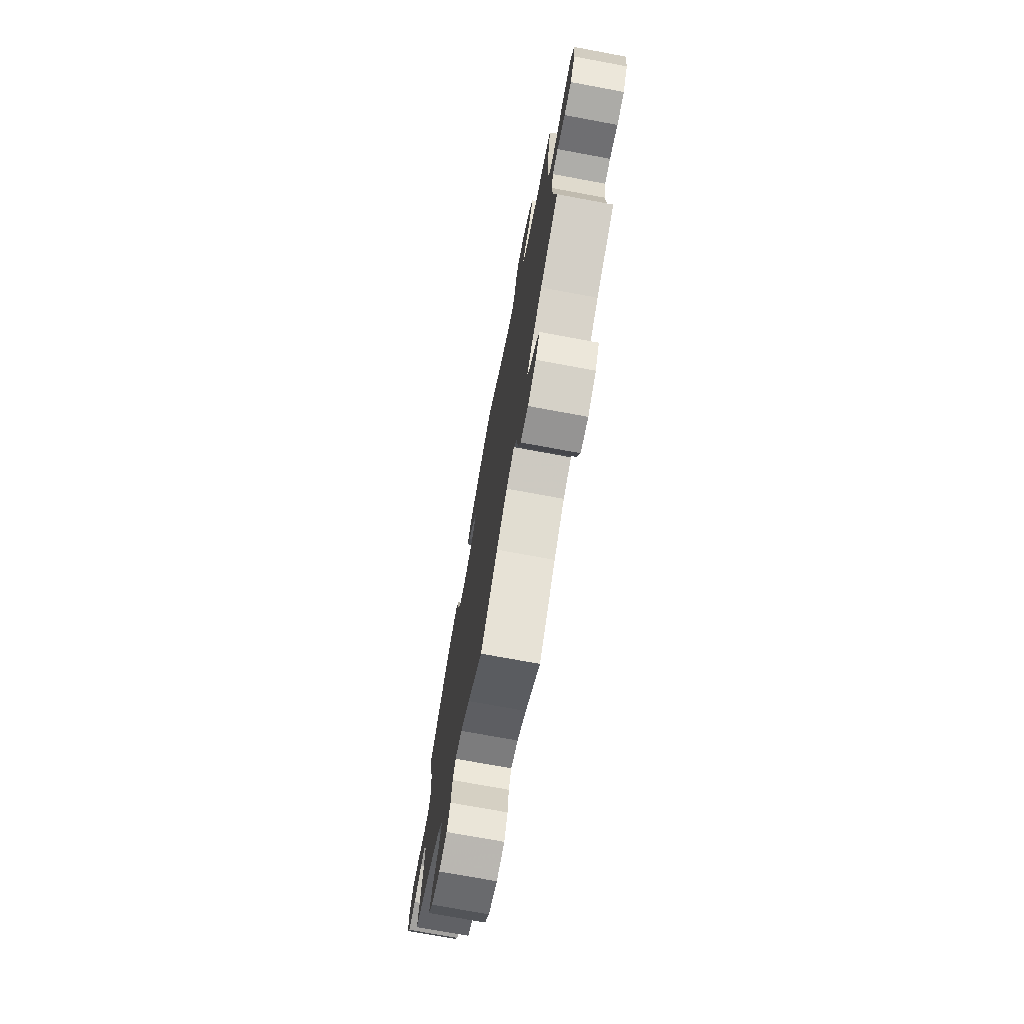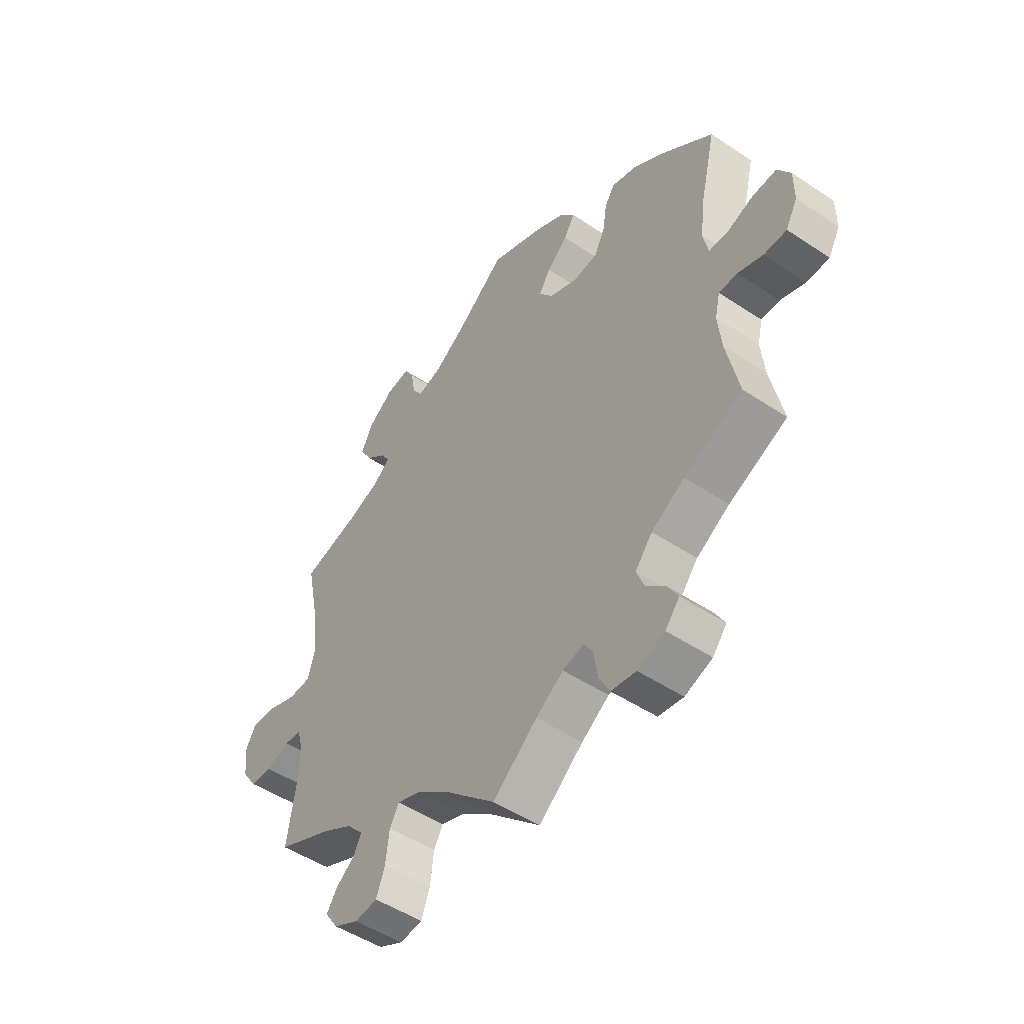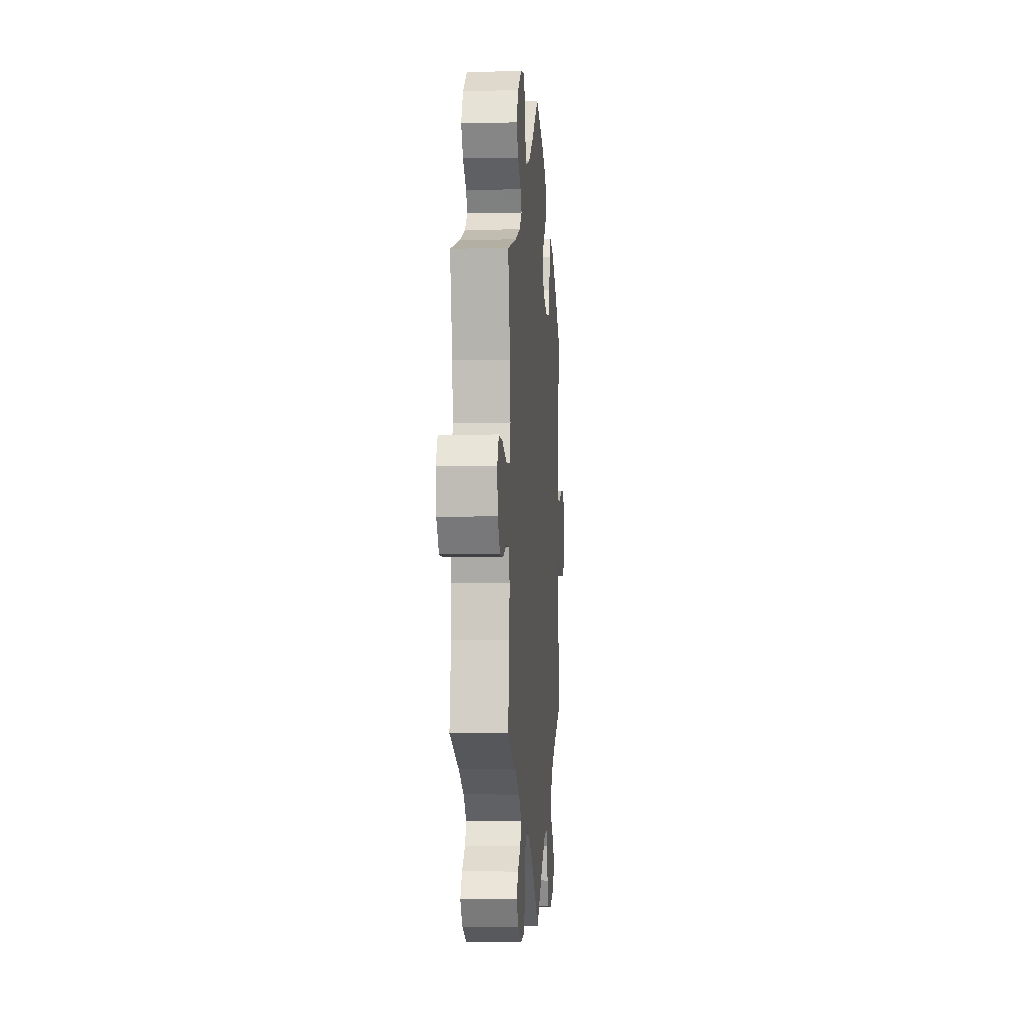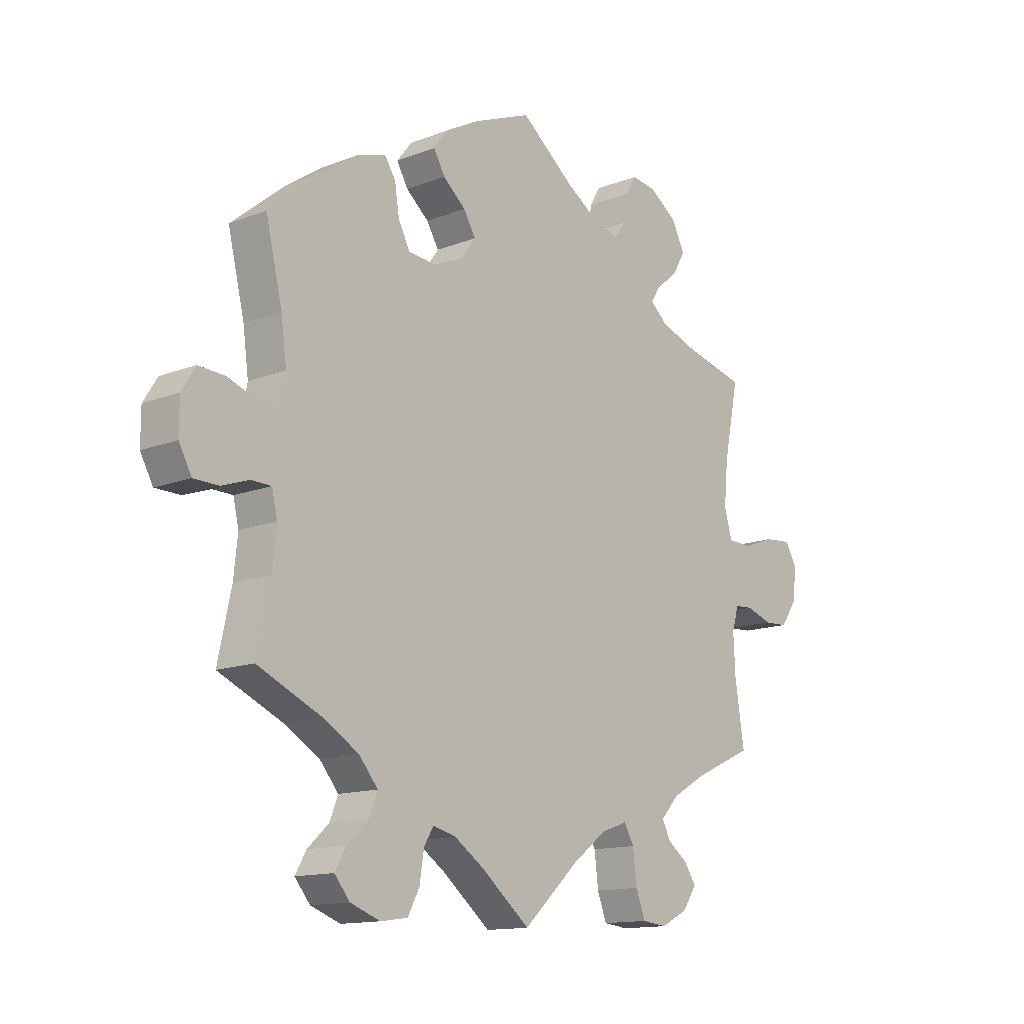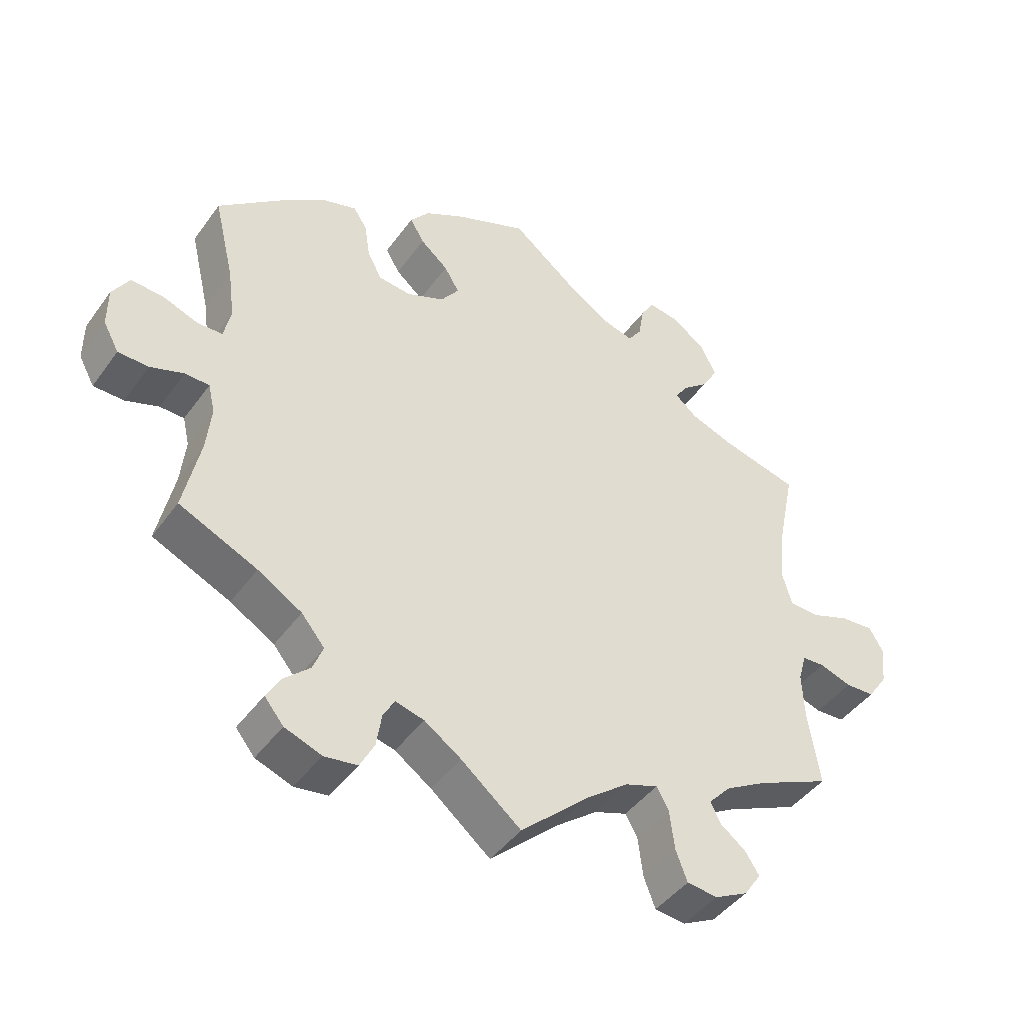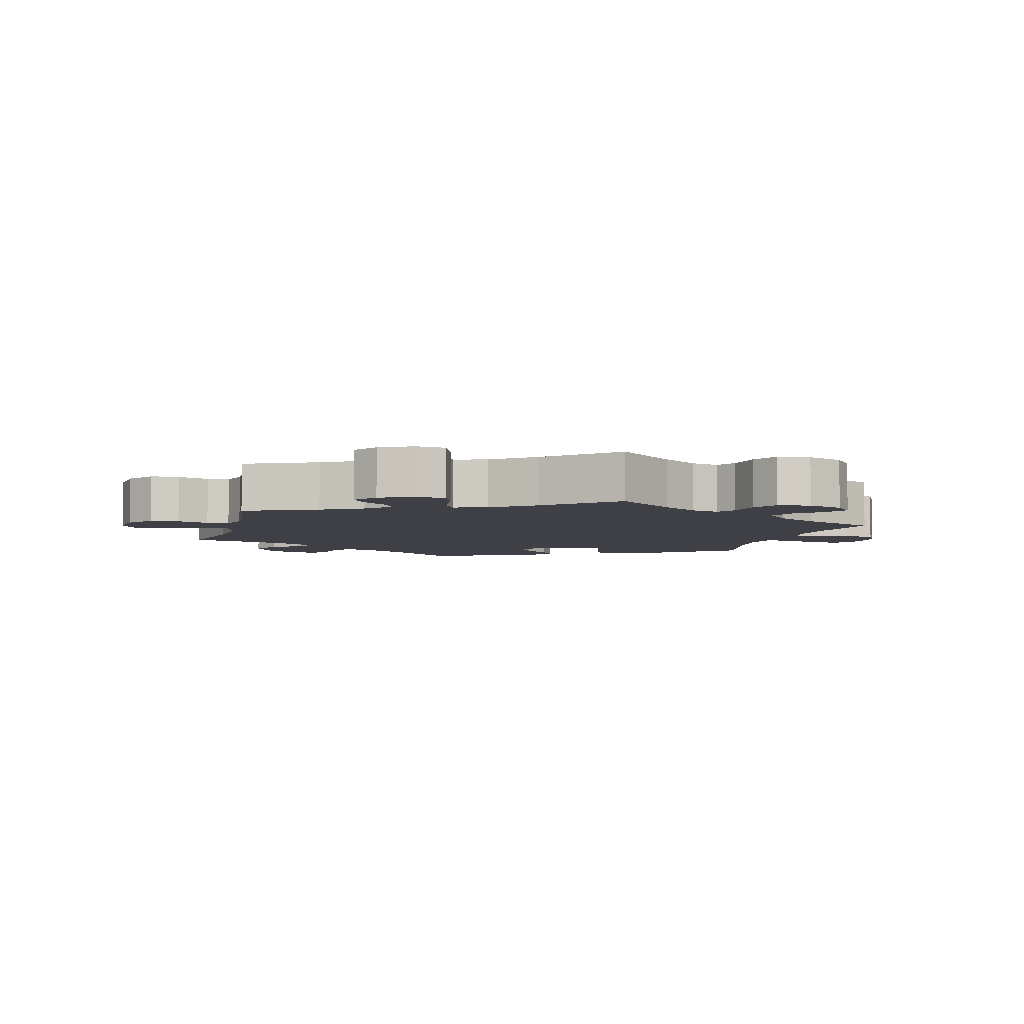
<metadata>
{"format":"obj","ext":"obj","renderer":"f3d","projection":"perspective","resolution":1024,"background":"white","views":[{"elev":-73.6,"azim":79.5,"up":"+Z"},{"elev":-49.8,"azim":-126.3,"up":"+Z"},{"elev":-2.7,"azim":94.6,"up":"+Z"},{"elev":-13.6,"azim":-48.9,"up":"+Z"},{"elev":-44.2,"azim":-33.3,"up":"+Z"},{"elev":-5.2,"azim":164.9,"up":"+Y"}]}
</metadata>
<code>
v 0.474 0.07 0.159
v 0.467 0.07 0.083
v 0.481 0.07 0.033
v 0.525 0.07 0.031
v 0.582 0.07 0.052
v 0.631 0.07 0.056
v 0.652 0.07 0.019
v 0.645 0.07 -0.038
v 0.616 0.07 -0.08
v 0.573 0.07 -0.082
v 0.526 0.07 -0.066
v 0.493 0.07 -0.068
v 0.481 0.07 -0.11
v 0.484 0.07 -0.178
v 0.501 0.07 -0.289
v 0.393 0.07 -0.338
v 0.332 0.07 -0.373
v 0.299 0.07 -0.409
v 0.314 0.07 -0.439
v 0.351 0.07 -0.467
v 0.372 0.07 -0.499
v 0.347 0.07 -0.536
v 0.298 0.07 -0.561
v 0.253 0.07 -0.556
v 0.236 0.07 -0.511
v 0.229 0.07 -0.453
v 0.211 0.07 -0.421
v 0.163 0.07 -0.438
v 0.1 0.07 -0.486
v 0 0.07 -0.578
v -0.088 0.07 -0.506
v -0.142 0.07 -0.469
v -0.184 0.07 -0.458
v -0.201 0.07 -0.486
v -0.209 0.07 -0.537
v -0.23 0.07 -0.577
v -0.279 0.07 -0.584
v -0.333 0.07 -0.564
v -0.361 0.07 -0.53
v -0.341 0.07 -0.495
v -0.302 0.07 -0.459
v -0.287 0.07 -0.421
v -0.321 0.07 -0.38
v -0.386 0.07 -0.341
v -0.501 0.07 -0.289
v -0.477 0.07 -0.176
v -0.47 0.07 -0.108
v -0.48 0.07 -0.065
v -0.516 0.07 -0.064
v -0.565 0.07 -0.081
v -0.61 0.07 -0.08
v -0.633 0.07 -0.038
v -0.633 0.07 0.021
v -0.608 0.07 0.061
v -0.56 0.07 0.058
v -0.509 0.07 0.039
v -0.471 0.07 0.04
v -0.461 0.07 0.088
v -0.471 0.07 0.163
v -0.501 0.07 0.289
v -0.401 0.07 0.371
v -0.338 0.07 0.414
v -0.289 0.07 0.429
v -0.269 0.07 0.398
v -0.261 0.07 0.346
v -0.24 0.07 0.305
v -0.191 0.07 0.3
v -0.136 0.07 0.323
v -0.109 0.07 0.36
v -0.131 0.07 0.397
v -0.172 0.07 0.432
v -0.193 0.07 0.468
v -0.165 0.07 0.503
v -0.106 0.07 0.535
v 0 0.07 0.578
v 0.097 0.07 0.501
v 0.158 0.07 0.461
v 0.205 0.07 0.448
v 0.225 0.07 0.477
v 0.233 0.07 0.525
v 0.252 0.07 0.558
v 0.298 0.07 0.551
v 0.348 0.07 0.515
v 0.371 0.07 0.469
v 0.348 0.07 0.429
v 0.308 0.07 0.396
v 0.291 0.07 0.369
v 0.323 0.07 0.342
v 0.386 0.07 0.319
v 0.501 0.07 0.29
v 0.474 0 0.159
v 0.467 0 0.083
v 0.481 0 0.033
v 0.525 0 0.031
v 0.582 0 0.052
v 0.631 0 0.056
v 0.652 0 0.019
v 0.645 0 -0.038
v 0.616 0 -0.08
v 0.573 0 -0.082
v 0.526 0 -0.066
v 0.493 0 -0.068
v 0.481 0 -0.11
v 0.484 0 -0.178
v 0.501 0 -0.289
v 0.393 0 -0.338
v 0.332 0 -0.373
v 0.299 0 -0.409
v 0.314 0 -0.439
v 0.351 0 -0.467
v 0.372 0 -0.499
v 0.347 0 -0.536
v 0.298 0 -0.561
v 0.253 0 -0.556
v 0.236 0 -0.511
v 0.229 0 -0.453
v 0.211 0 -0.421
v 0.163 0 -0.438
v 0.1 0 -0.486
v 0 0 -0.578
v -0.088 0 -0.506
v -0.142 0 -0.469
v -0.184 0 -0.458
v -0.201 0 -0.486
v -0.209 0 -0.537
v -0.23 0 -0.577
v -0.279 0 -0.584
v -0.333 0 -0.564
v -0.361 0 -0.53
v -0.341 0 -0.495
v -0.302 0 -0.459
v -0.287 0 -0.421
v -0.321 0 -0.38
v -0.386 0 -0.341
v -0.501 0 -0.289
v -0.477 0 -0.176
v -0.47 0 -0.108
v -0.48 0 -0.065
v -0.516 0 -0.064
v -0.565 0 -0.081
v -0.61 0 -0.08
v -0.633 0 -0.038
v -0.633 0 0.021
v -0.608 0 0.061
v -0.56 0 0.058
v -0.509 0 0.039
v -0.471 0 0.04
v -0.461 0 0.088
v -0.471 0 0.163
v -0.501 0 0.289
v -0.401 0 0.371
v -0.338 0 0.414
v -0.289 0 0.429
v -0.269 0 0.398
v -0.261 0 0.346
v -0.24 0 0.305
v -0.191 0 0.3
v -0.136 0 0.323
v -0.109 0 0.36
v -0.131 0 0.397
v -0.172 0 0.432
v -0.193 0 0.468
v -0.165 0 0.503
v -0.106 0 0.535
v 0 0 0.578
v 0.097 0 0.501
v 0.158 0 0.461
v 0.205 0 0.448
v 0.225 0 0.477
v 0.233 0 0.525
v 0.252 0 0.558
v 0.298 0 0.551
v 0.348 0 0.515
v 0.371 0 0.469
v 0.348 0 0.429
v 0.308 0 0.396
v 0.291 0 0.369
v 0.323 0 0.342
v 0.386 0 0.319
v 0.501 0 0.29
f 89 90 1
f 88 89 1 2
f 87 88 2 3
f 83 84 85 86
f 83 86 87
f 82 83 87
f 79 80 81 82
f 78 79 82 87
f 77 78 87 3
f 73 74 75 76
f 73 76 77 3
f 70 71 72 73
f 69 70 73 3
f 62 63 64 65
f 62 65 66
f 59 60 61 62
f 58 59 62 66
f 57 58 66 67
f 53 54 55 56
f 53 56 57
f 52 53 57
f 49 50 51 52
f 48 49 52 57
f 47 48 57 67
f 44 45 46
f 43 44 46 47
f 42 43 47 67
f 38 39 40 41
f 38 41 42
f 37 38 42
f 34 35 36 37
f 33 34 37 42
f 32 33 42 67
f 29 30 31
f 28 29 31 32
f 27 28 32 67
f 23 24 25 26
f 19 20 21 22
f 18 19 22 23
f 14 15 16
f 13 14 16 17
f 12 13 17 18
f 8 9 10 11
f 8 11 12
f 7 8 12
f 4 5 6 7
f 3 4 7 12
f 68 69 3 12
f 18 23 26 27
f 27 67 68
f 12 18 27 68
f 91 180 179
f 92 91 179 178
f 93 92 178 177
f 176 175 174 173
f 177 176 173
f 177 173 172
f 172 171 170 169
f 177 172 169 168
f 93 177 168 167
f 166 165 164 163
f 93 167 166 163
f 163 162 161 160
f 93 163 160 159
f 155 154 153 152
f 156 155 152
f 152 151 150 149
f 156 152 149 148
f 157 156 148 147
f 146 145 144 143
f 147 146 143
f 147 143 142
f 142 141 140 139
f 147 142 139 138
f 157 147 138 137
f 136 135 134
f 137 136 134 133
f 157 137 133 132
f 131 130 129 128
f 132 131 128
f 132 128 127
f 127 126 125 124
f 132 127 124 123
f 157 132 123 122
f 121 120 119
f 122 121 119 118
f 157 122 118 117
f 116 115 114 113
f 112 111 110 109
f 113 112 109 108
f 106 105 104
f 107 106 104 103
f 108 107 103 102
f 101 100 99 98
f 102 101 98
f 102 98 97
f 97 96 95 94
f 102 97 94 93
f 102 93 159 158
f 117 116 113 108
f 158 157 117
f 158 117 108 102
f 1 91 92 2
f 2 92 93 3
f 3 93 94 4
f 4 94 95 5
f 5 95 96 6
f 6 96 97 7
f 7 97 98 8
f 8 98 99 9
f 9 99 100 10
f 10 100 101 11
f 11 101 102 12
f 12 102 103 13
f 13 103 104 14
f 14 104 105 15
f 15 105 106 16
f 16 106 107 17
f 17 107 108 18
f 18 108 109 19
f 19 109 110 20
f 20 110 111 21
f 21 111 112 22
f 22 112 113 23
f 23 113 114 24
f 24 114 115 25
f 25 115 116 26
f 26 116 117 27
f 27 117 118 28
f 28 118 119 29
f 29 119 120 30
f 30 120 121 31
f 31 121 122 32
f 32 122 123 33
f 33 123 124 34
f 34 124 125 35
f 35 125 126 36
f 36 126 127 37
f 37 127 128 38
f 38 128 129 39
f 39 129 130 40
f 40 130 131 41
f 41 131 132 42
f 42 132 133 43
f 43 133 134 44
f 44 134 135 45
f 45 135 136 46
f 46 136 137 47
f 47 137 138 48
f 48 138 139 49
f 49 139 140 50
f 50 140 141 51
f 51 141 142 52
f 52 142 143 53
f 53 143 144 54
f 54 144 145 55
f 55 145 146 56
f 56 146 147 57
f 57 147 148 58
f 58 148 149 59
f 59 149 150 60
f 60 150 151 61
f 61 151 152 62
f 62 152 153 63
f 63 153 154 64
f 64 154 155 65
f 65 155 156 66
f 66 156 157 67
f 67 157 158 68
f 68 158 159 69
f 69 159 160 70
f 70 160 161 71
f 71 161 162 72
f 72 162 163 73
f 73 163 164 74
f 74 164 165 75
f 75 165 166 76
f 76 166 167 77
f 77 167 168 78
f 78 168 169 79
f 79 169 170 80
f 80 170 171 81
f 81 171 172 82
f 82 172 173 83
f 83 173 174 84
f 84 174 175 85
f 85 175 176 86
f 86 176 177 87
f 87 177 178 88
f 88 178 179 89
f 89 179 180 90
f 90 180 91 1

</code>
